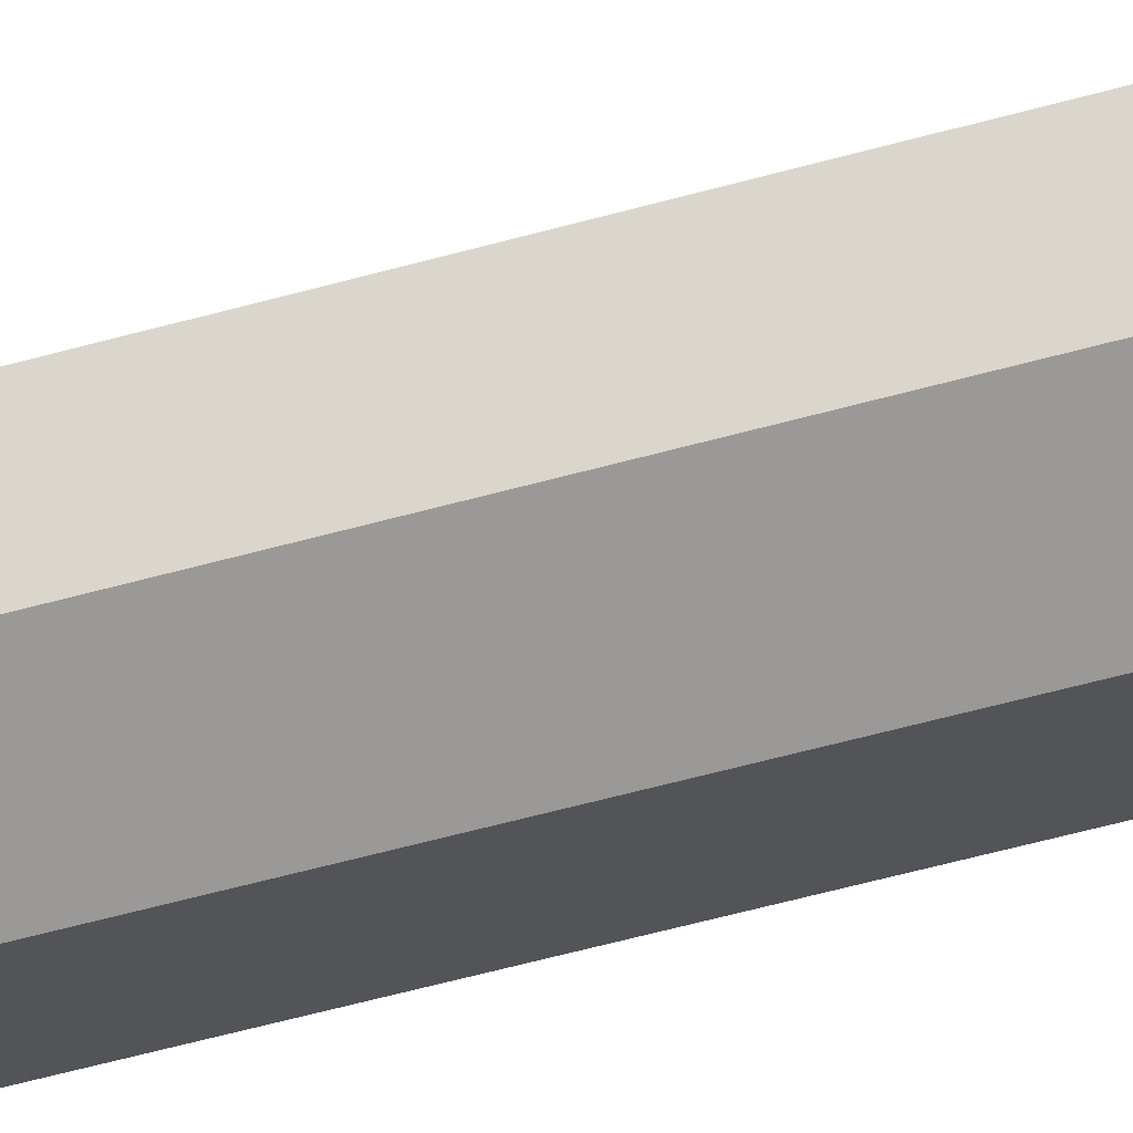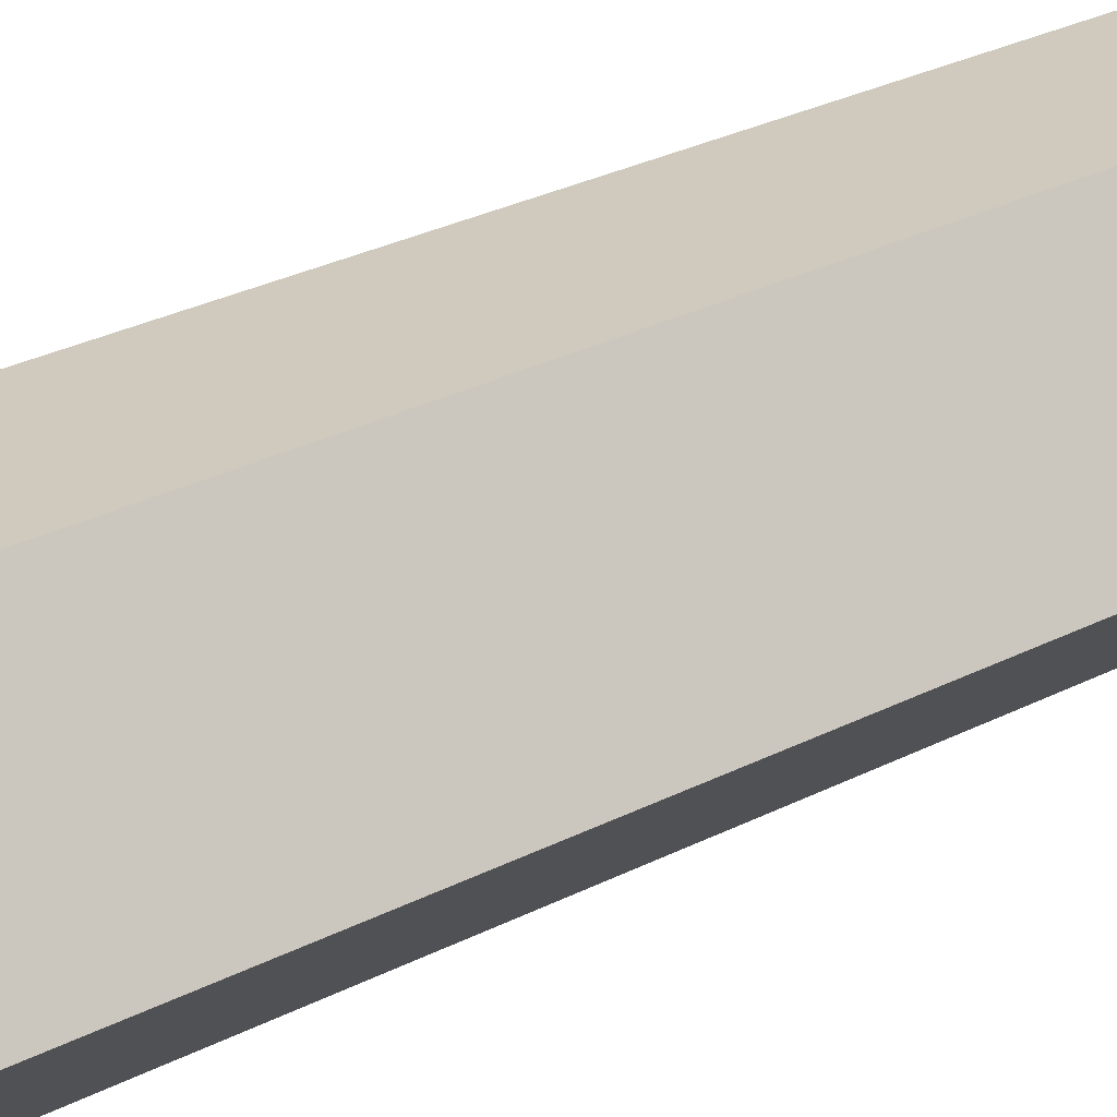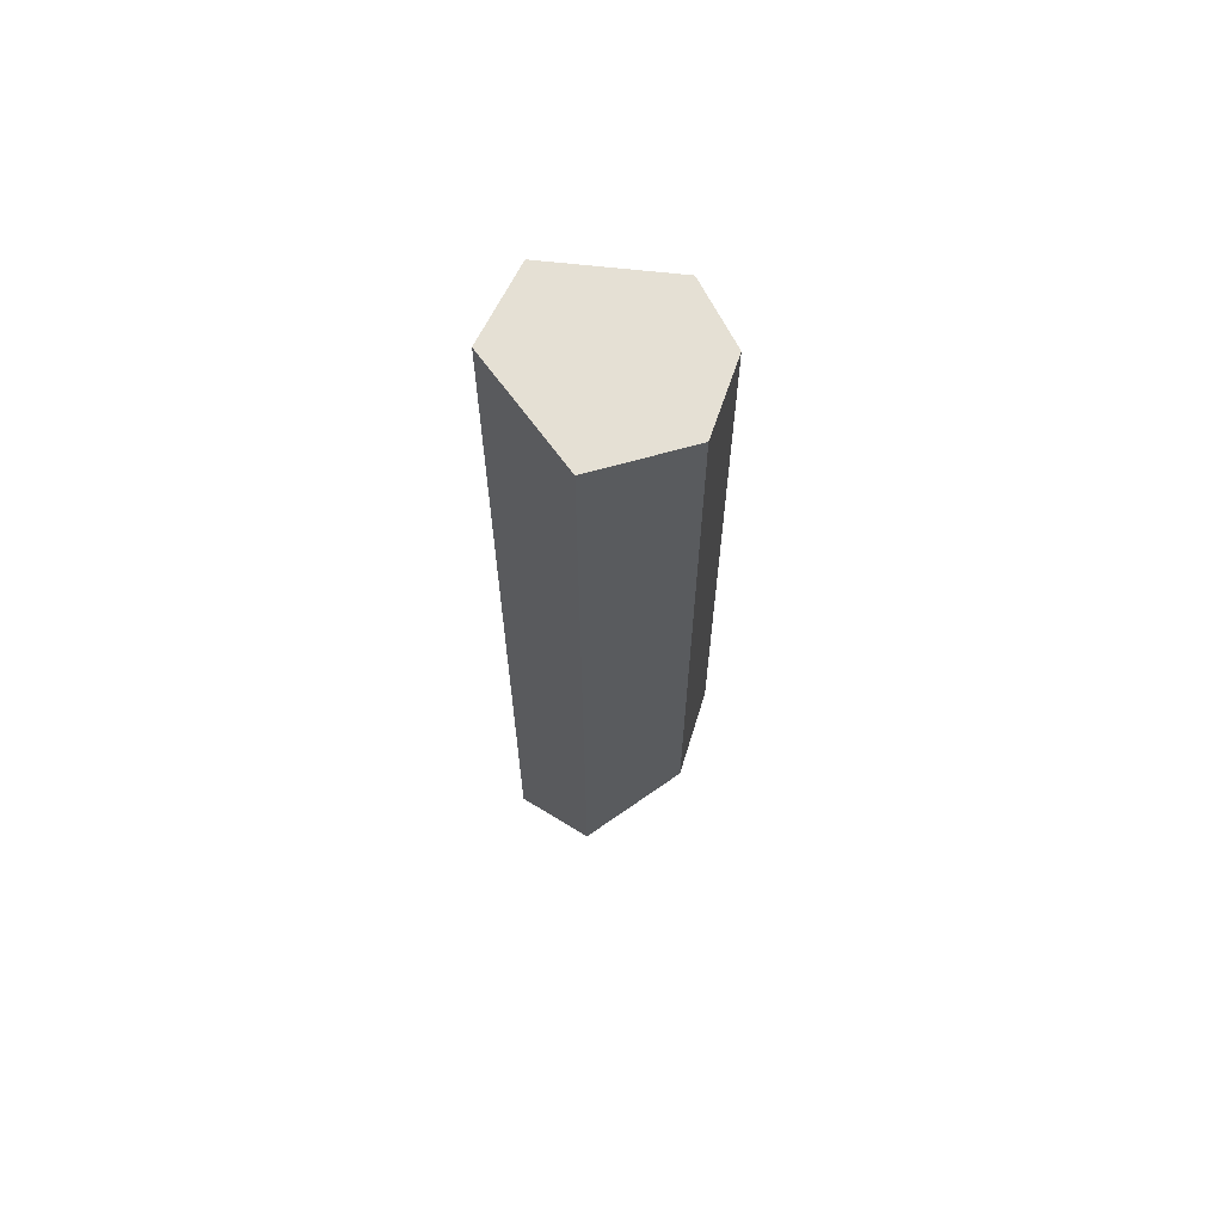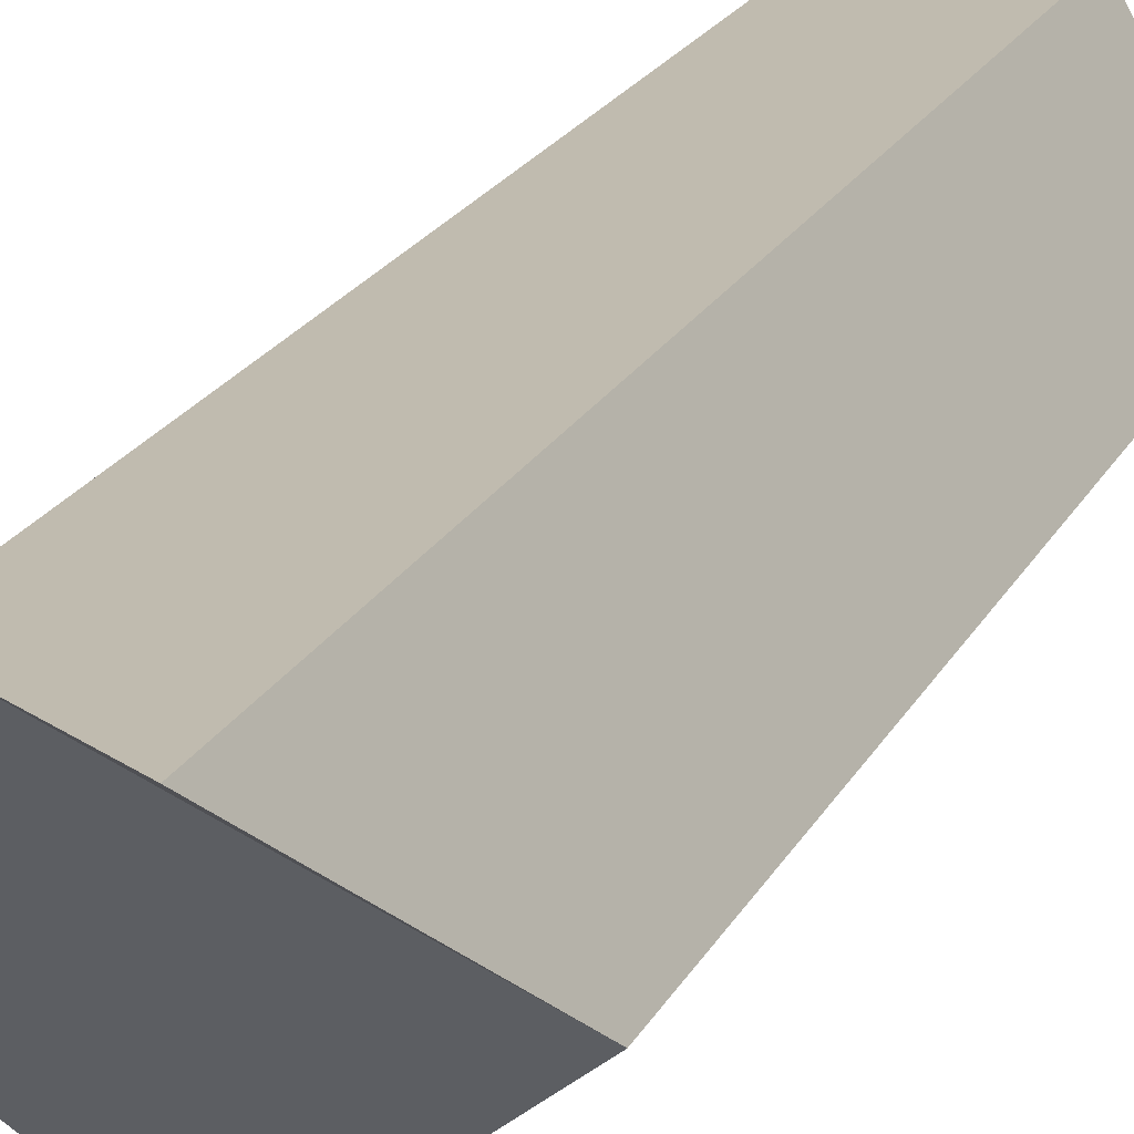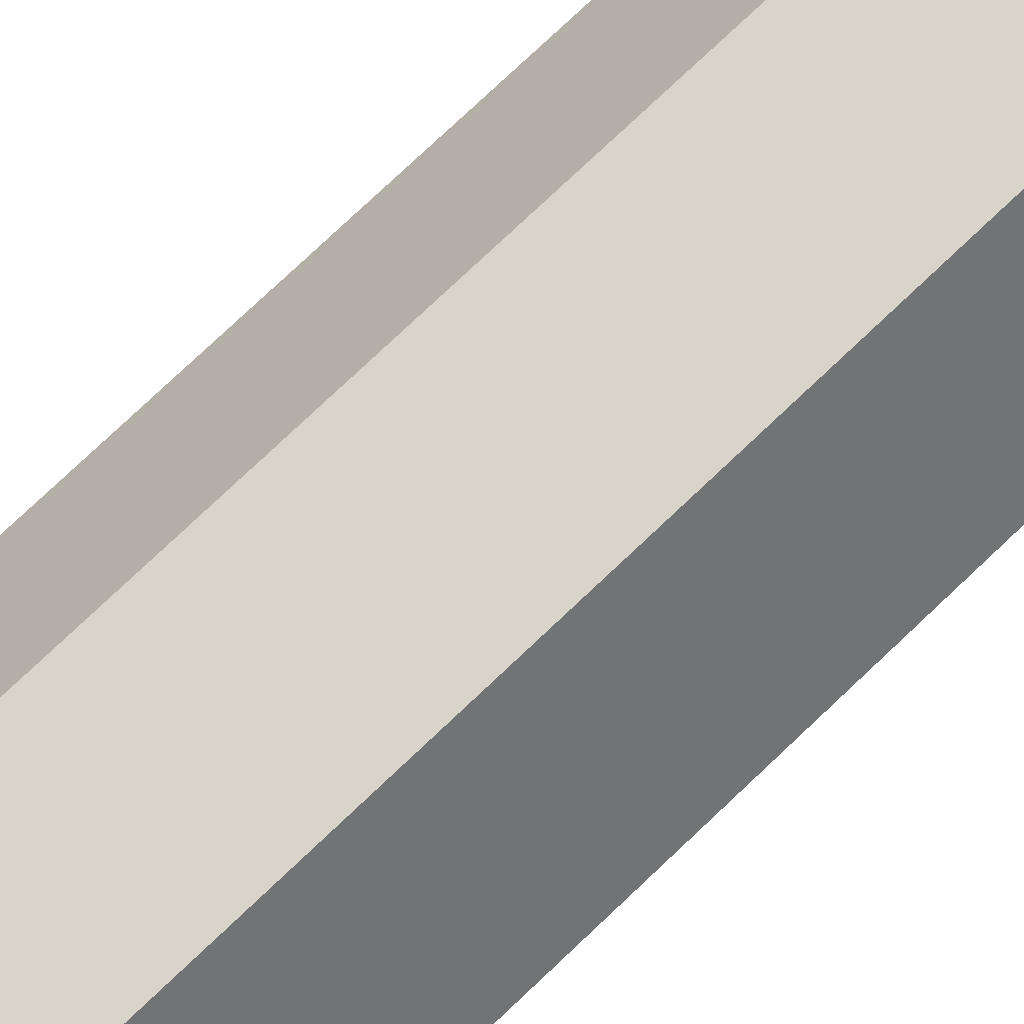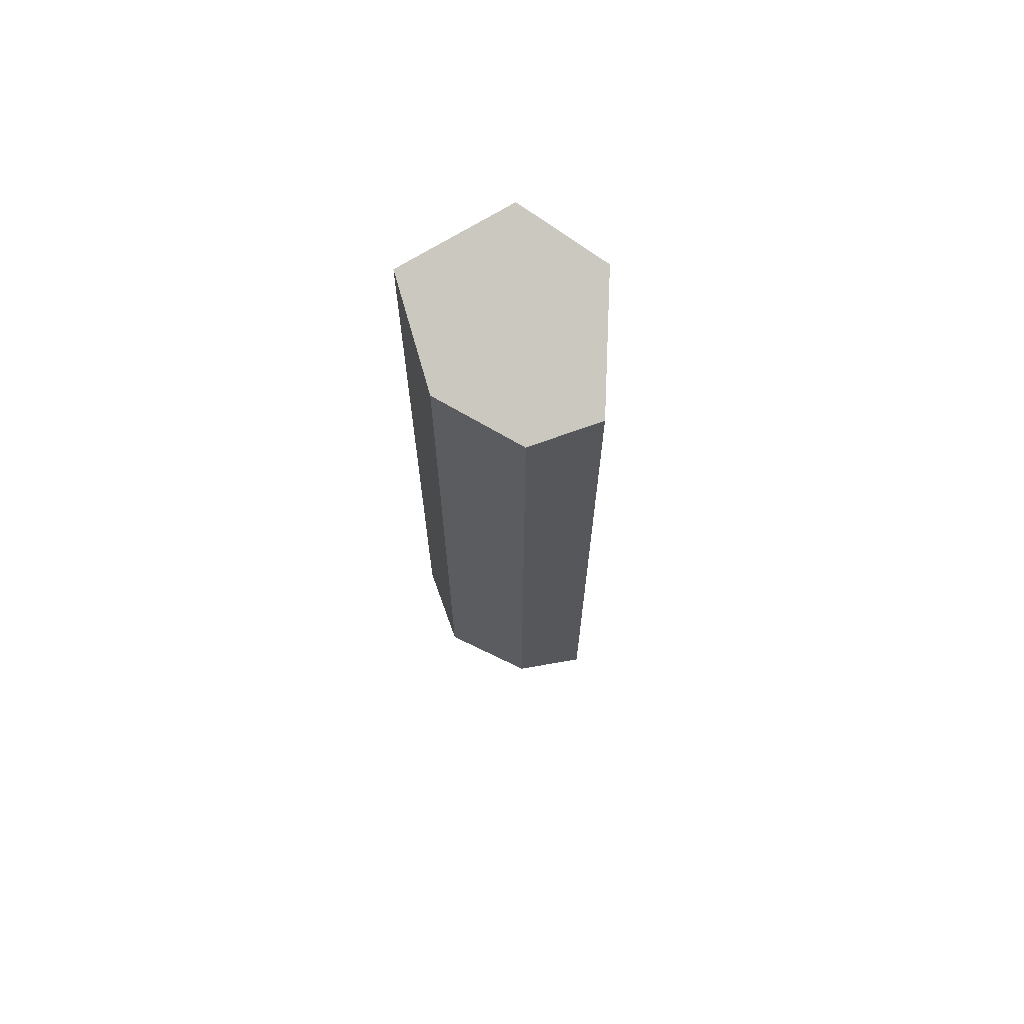
<metadata>
{"format":"obj","ext":"obj","renderer":"f3d","projection":"perspective","resolution":1024,"background":"white","views":[{"elev":-63.8,"azim":-74.8,"up":"+Z"},{"elev":22.0,"azim":45.3,"up":"+Z"},{"elev":65.6,"azim":112.8,"up":"+Y"},{"elev":15.6,"azim":16.0,"up":"+Z"},{"elev":74.8,"azim":46.3,"up":"+Z"},{"elev":68.7,"azim":-148.0,"up":"+Y"}]}
</metadata>
<code>
v -0.5508 3.236 -0.6873
v 0.9498 3.728 -0.1585
v 0.2437 3.398 -0.7655
v 0.4362 3.861 0.7521
v -0.9498 3.279 -0.1992
v -0.3928 3.674 0.7655
v 0.2437 3.398 -0.7655
v 0.2437 -2.685 -0.7655
v -0.5508 -2.676 -0.6873
v -0.5508 3.236 -0.6873
v -0.9498 3.279 -0.1992
v -0.5508 3.236 -0.6873
v -0.5508 -2.676 -0.6873
v -0.9498 -3.015 -0.1992
v 0.2437 -2.685 -0.7655
v 0.2437 3.398 -0.7655
v 0.9498 3.728 -0.1585
v 0.9498 -3.21 -0.1585
v 0.4362 -4.535 0.7521
v 0.9498 -3.21 -0.1585
v 0.9498 3.728 -0.1585
v 0.4362 3.861 0.7521
v -0.9498 -3.015 -0.1992
v -0.3928 -3.8 0.7655
v -0.3928 3.674 0.7655
v -0.9498 3.279 -0.1992
v 0.4362 3.861 0.7521
v -0.3928 3.674 0.7655
v -0.3928 -3.8 0.7655
v 0.4362 -4.535 0.7521
v 0.2437 -2.685 -0.7655
v 0.9498 -3.21 -0.1585
v -0.5508 -2.676 -0.6873
v -0.9498 -3.015 -0.1992
v -0.3928 -3.8 0.7655
v 0.9498 -3.21 -0.1585
v 0.4362 -4.535 0.7521
v -0.3928 -3.8 0.7655
g equalizer_crystal_001_shard_001
f 1 2 3
f 4 2 1
f 4 1 5
f 5 6 4
f 7 8 9
f 7 9 10
f 11 12 13
f 11 13 14
f 15 16 17
f 15 17 18
f 19 20 21
f 19 21 22
f 23 24 25
f 23 25 26
f 27 28 29
f 27 29 30
f 31 32 33
f 34 33 32
f 34 32 35
f 36 37 38

</code>
